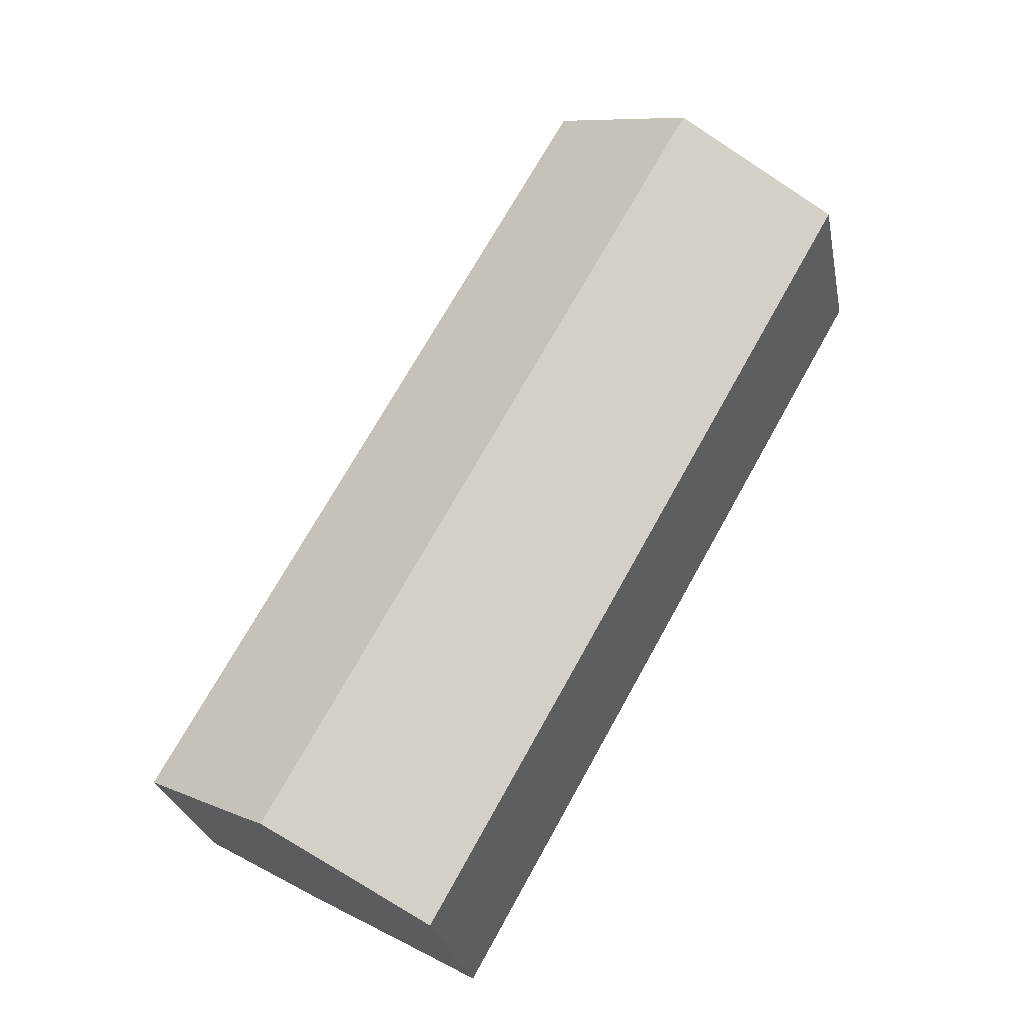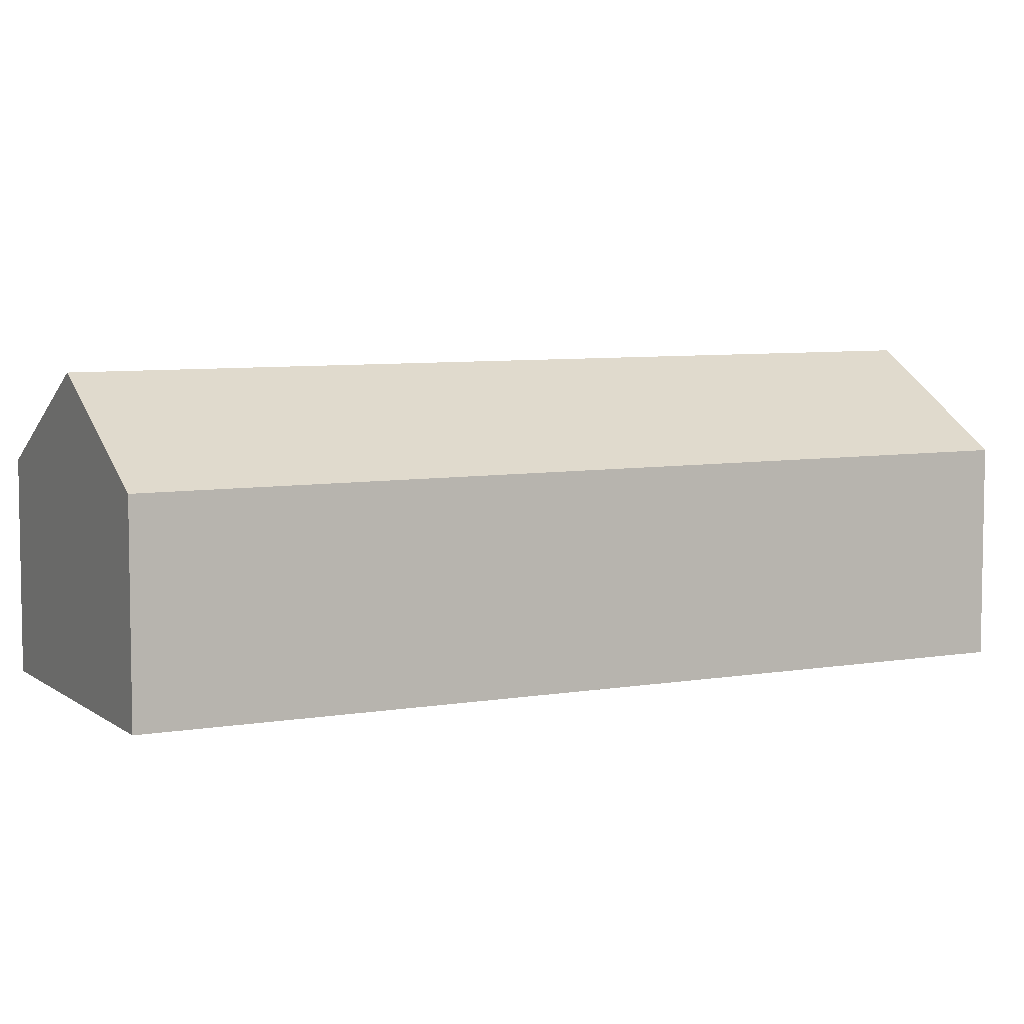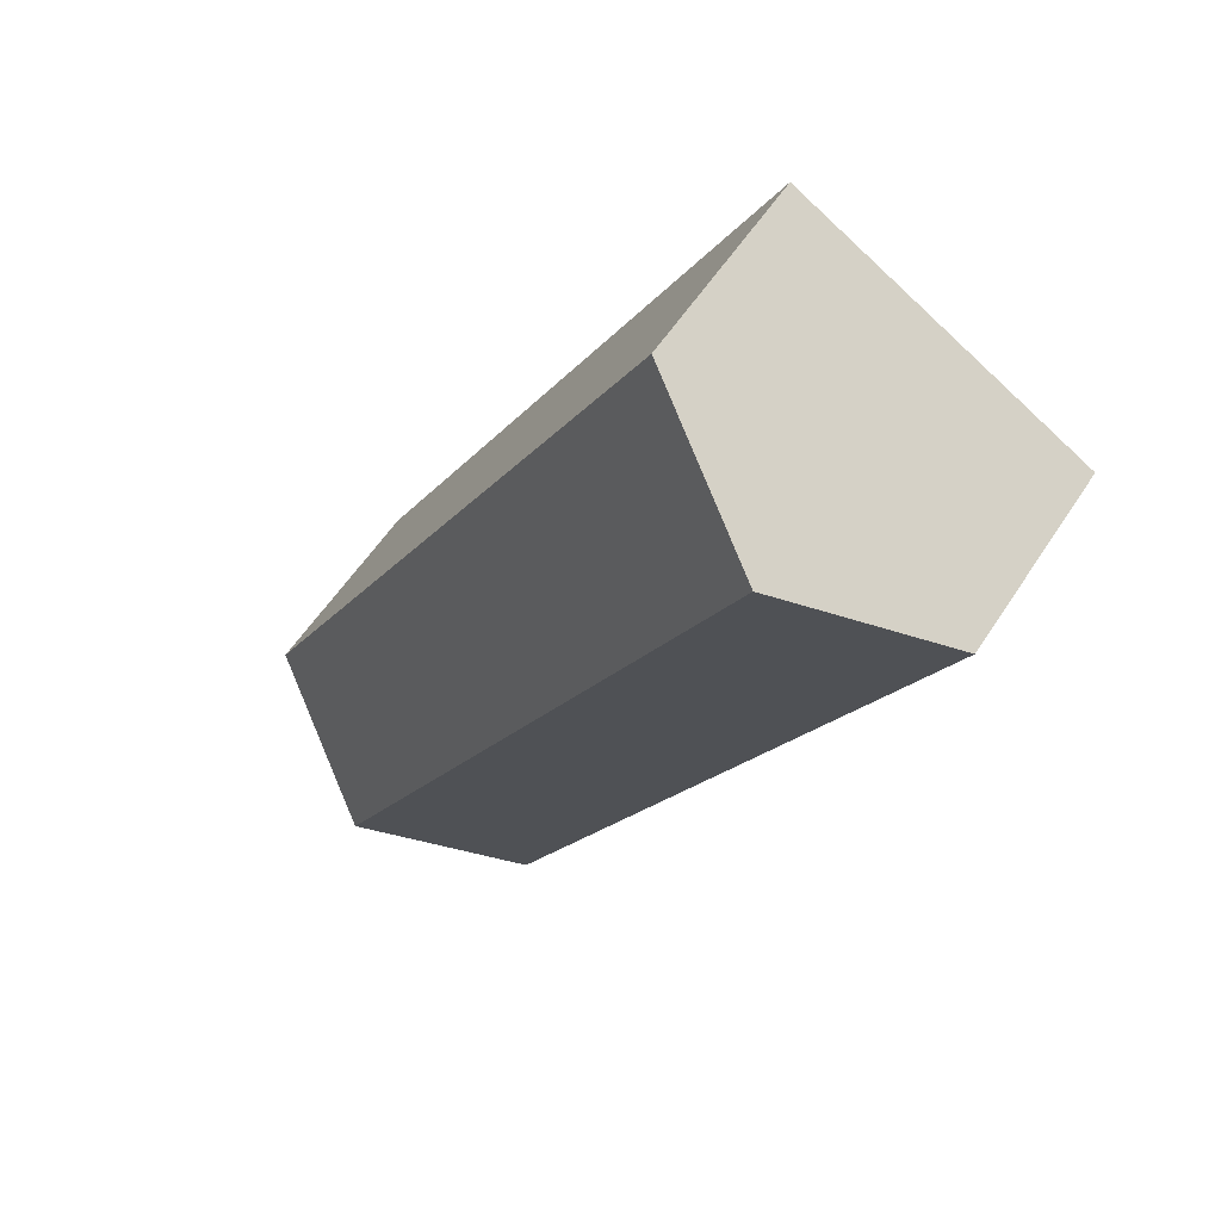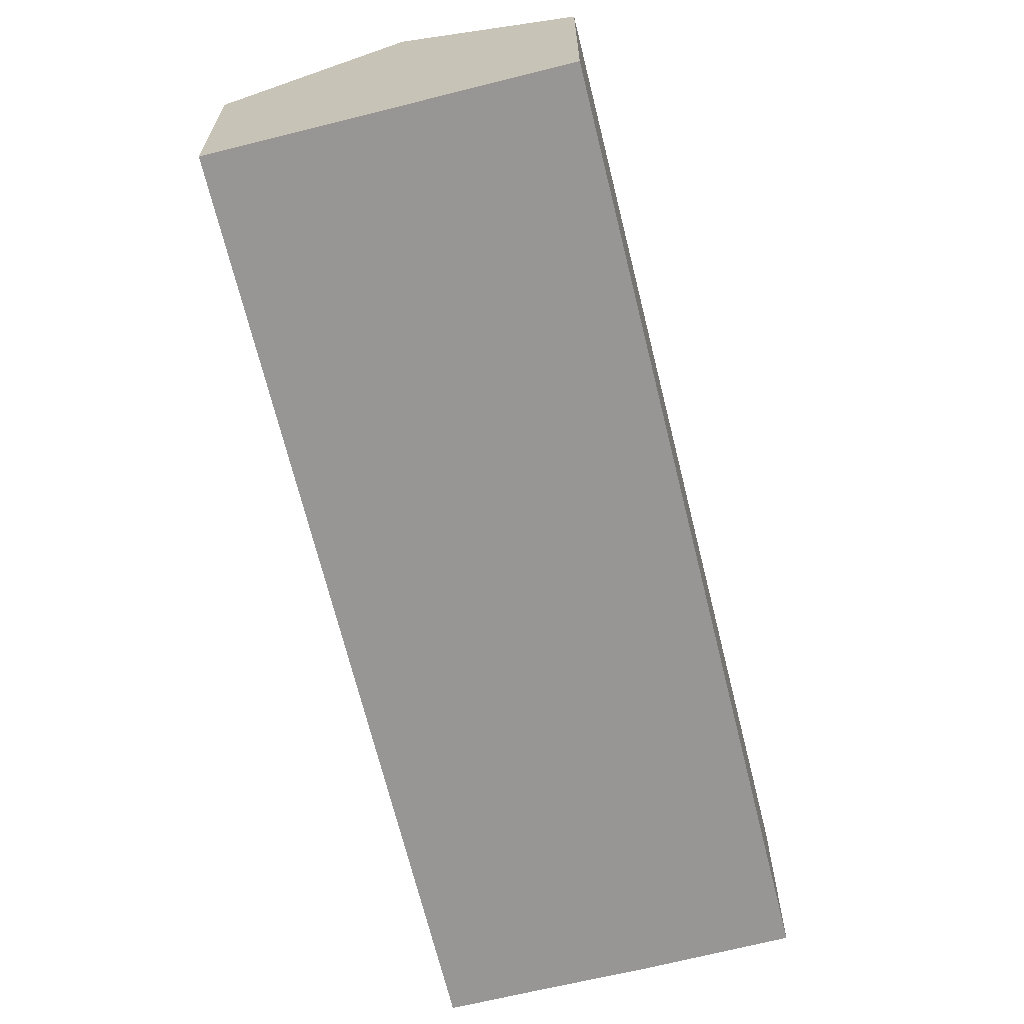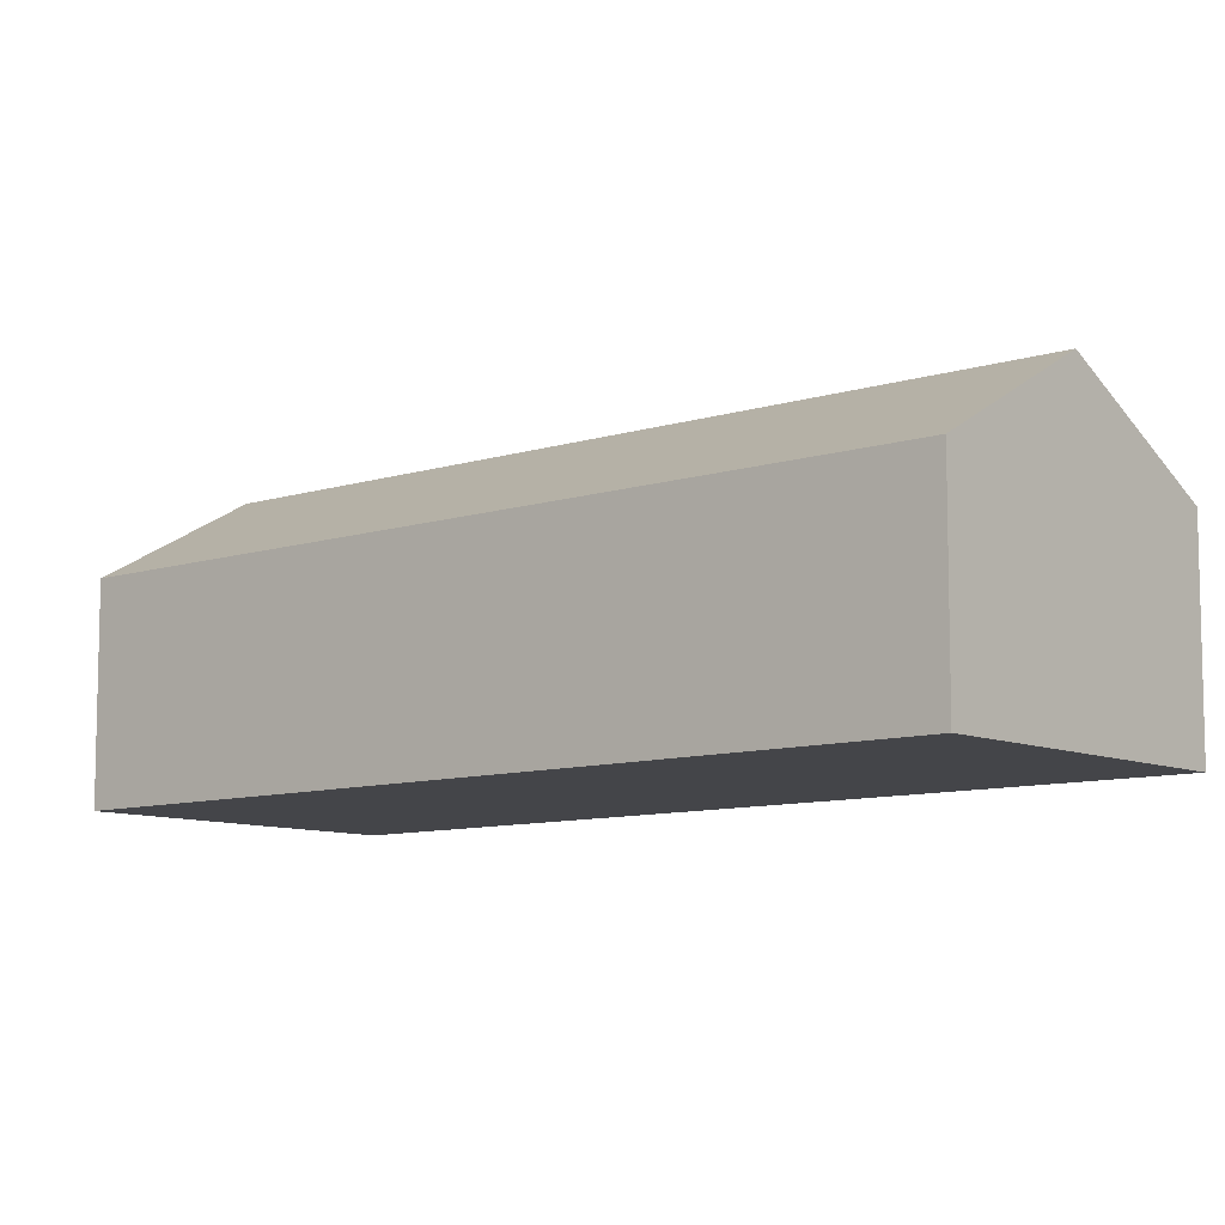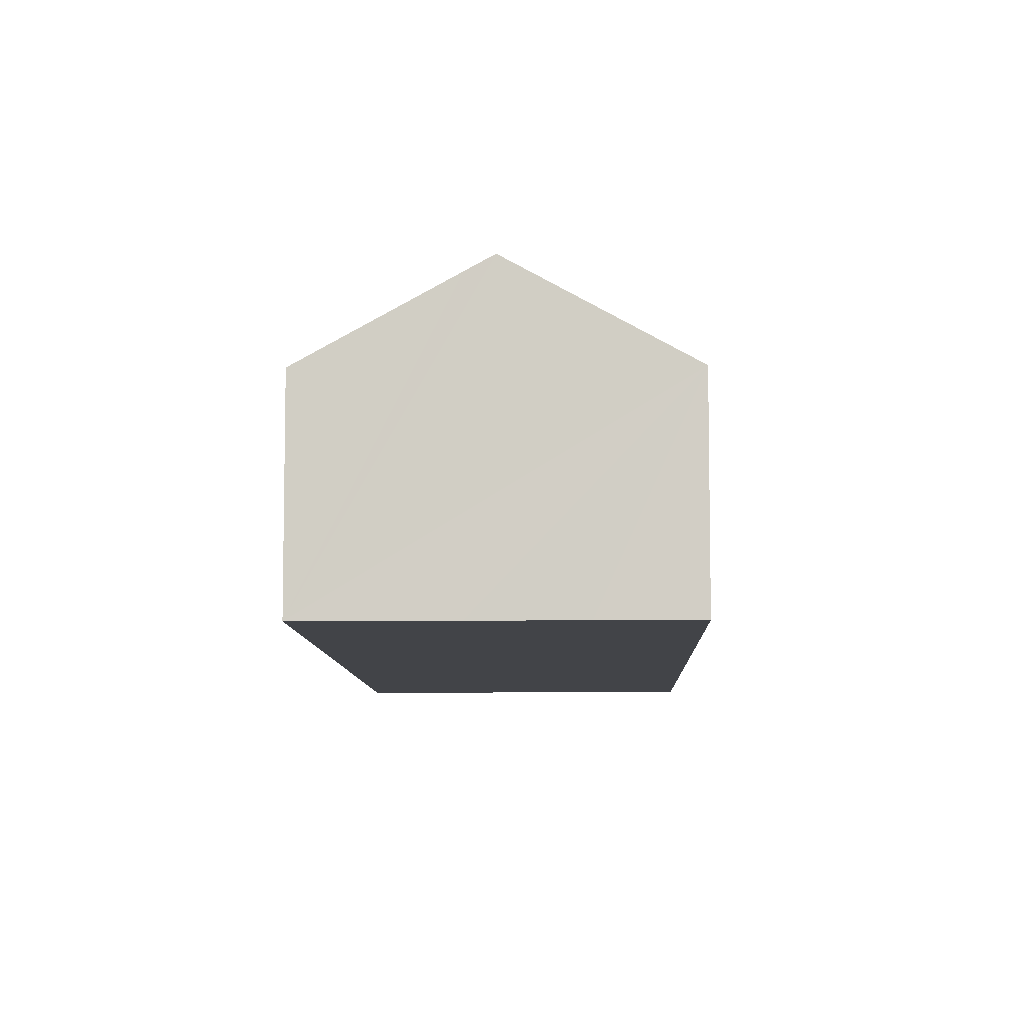
<metadata>
{"format":"obj","ext":"obj","renderer":"f3d","projection":"perspective","resolution":1024,"background":"white","views":[{"elev":-26.6,"azim":-169.1,"up":"+Z"},{"elev":6.6,"azim":33.4,"up":"+Y"},{"elev":56.2,"azim":-147.6,"up":"+Z"},{"elev":-68.0,"azim":-15.6,"up":"+Y"},{"elev":-9.1,"azim":-78.8,"up":"+Y"},{"elev":-7.9,"azim":152.3,"up":"+Y"}]}
</metadata>
<code>
v  5.887 11.91 3.368
v  24.36 11.34 -27.29
v  23.44 11.91 -27.8
v  29.33 8.21 -24.42
v  11.78 8.21 6.741
v  0 8.215 5.03e-16
v  20.75 10.24 -29.28
v  17.5 8.204 -31.11
v  0 0 0
v  17.5 1.905e-15 -31.11
v  5.887 -2.062e-16 3.368
v  11.78 -4.128e-16 6.741
v  29.33 1.495e-15 -24.42
v  24.36 1.671e-15 -27.29
v  20.75 1.793e-15 -29.28
v  23.44 1.702e-15 -27.8
g defaultobject
f 1 2 3
f 2 1 4
f 4 1 5
f 6 7 8
f 7 6 3
f 3 6 1
f 8 9 6
f 9 8 10
f 9 1 6
f 1 9 5
f 5 9 11
f 5 11 12
f 12 4 5
f 4 12 13
f 13 2 4
f 2 13 3
f 3 13 7
f 7 13 8
f 8 13 14
f 8 14 15
f 8 15 10
f 15 14 16
f 11 13 12
f 13 11 9
f 13 9 10
f 13 10 15
f 13 15 14
f 14 15 16

</code>
